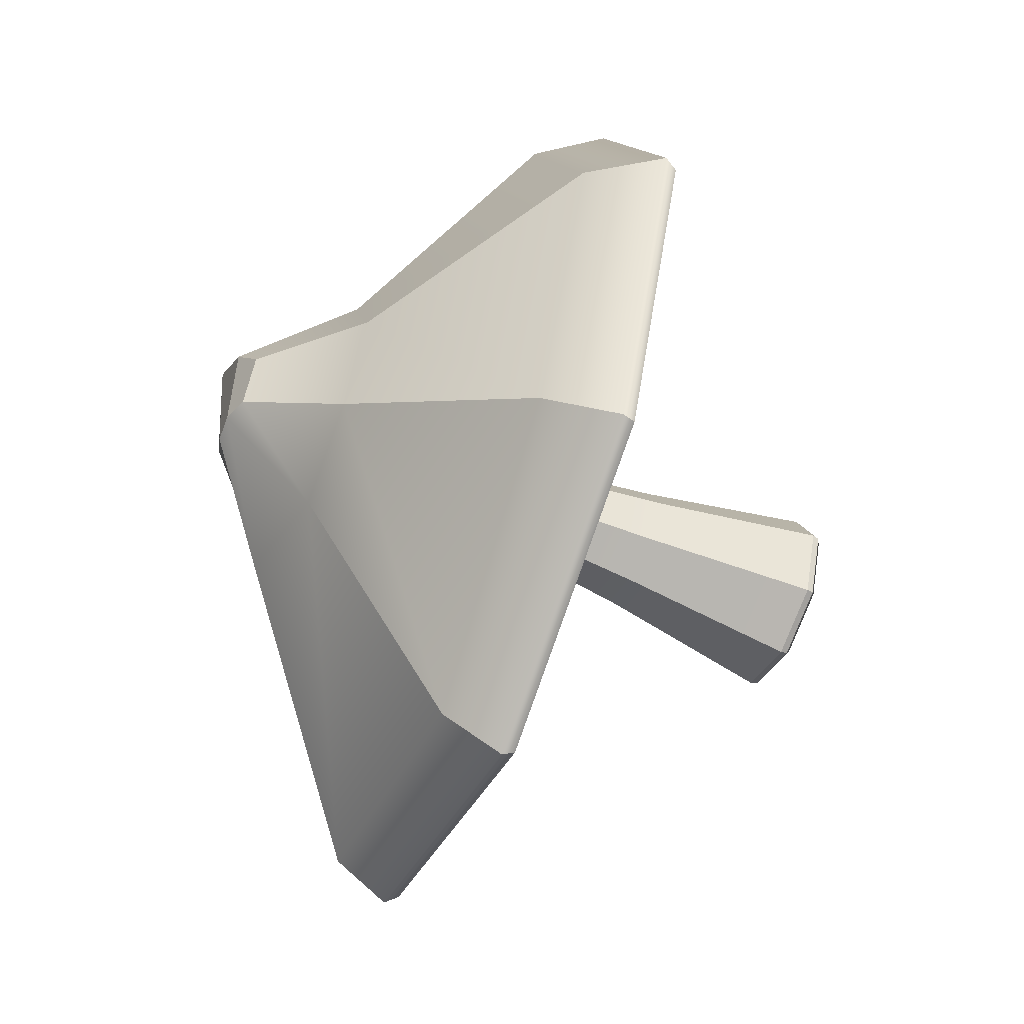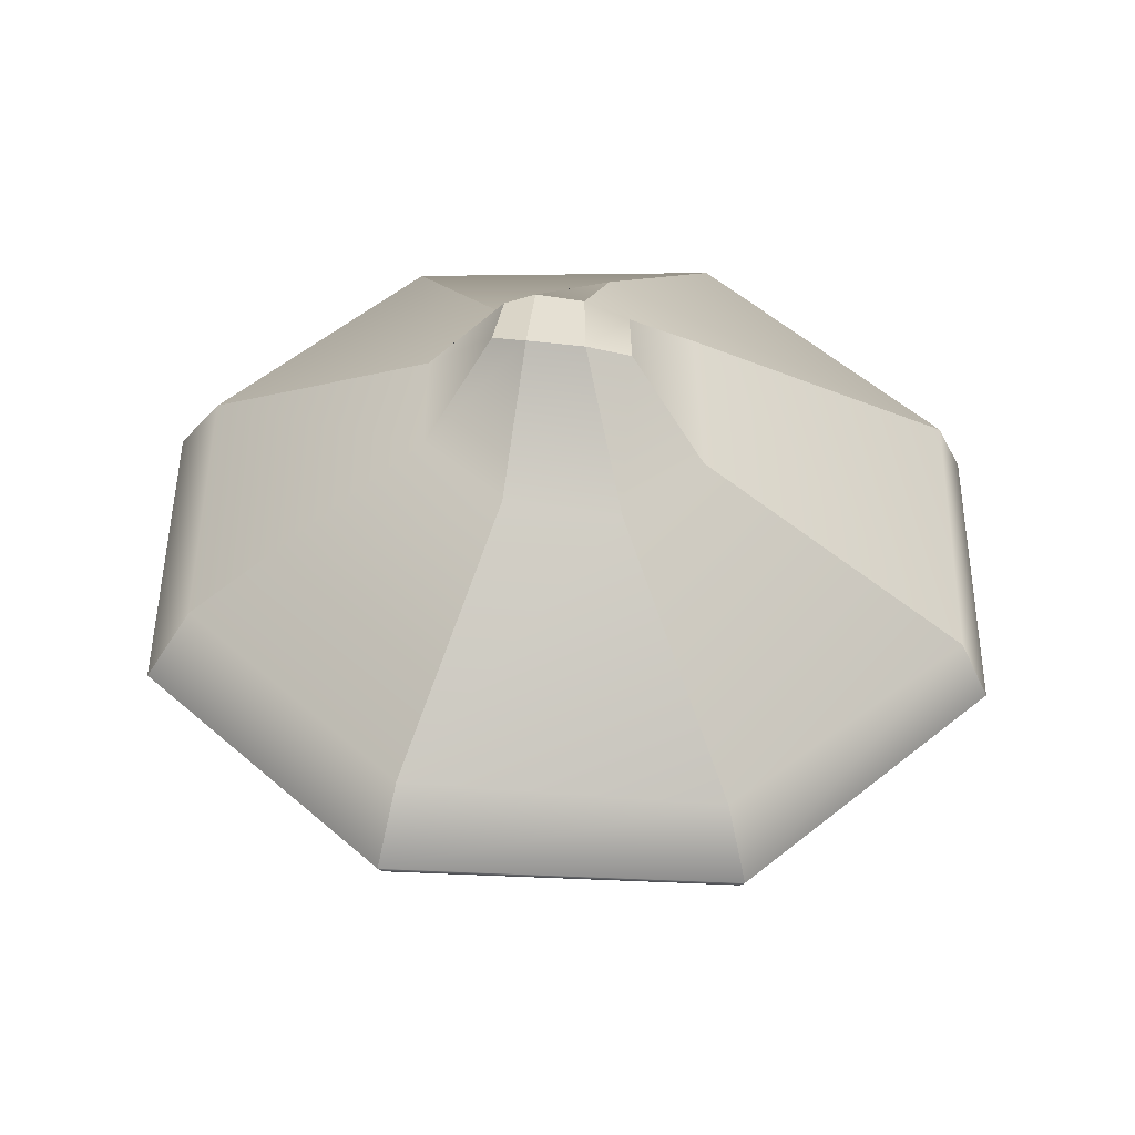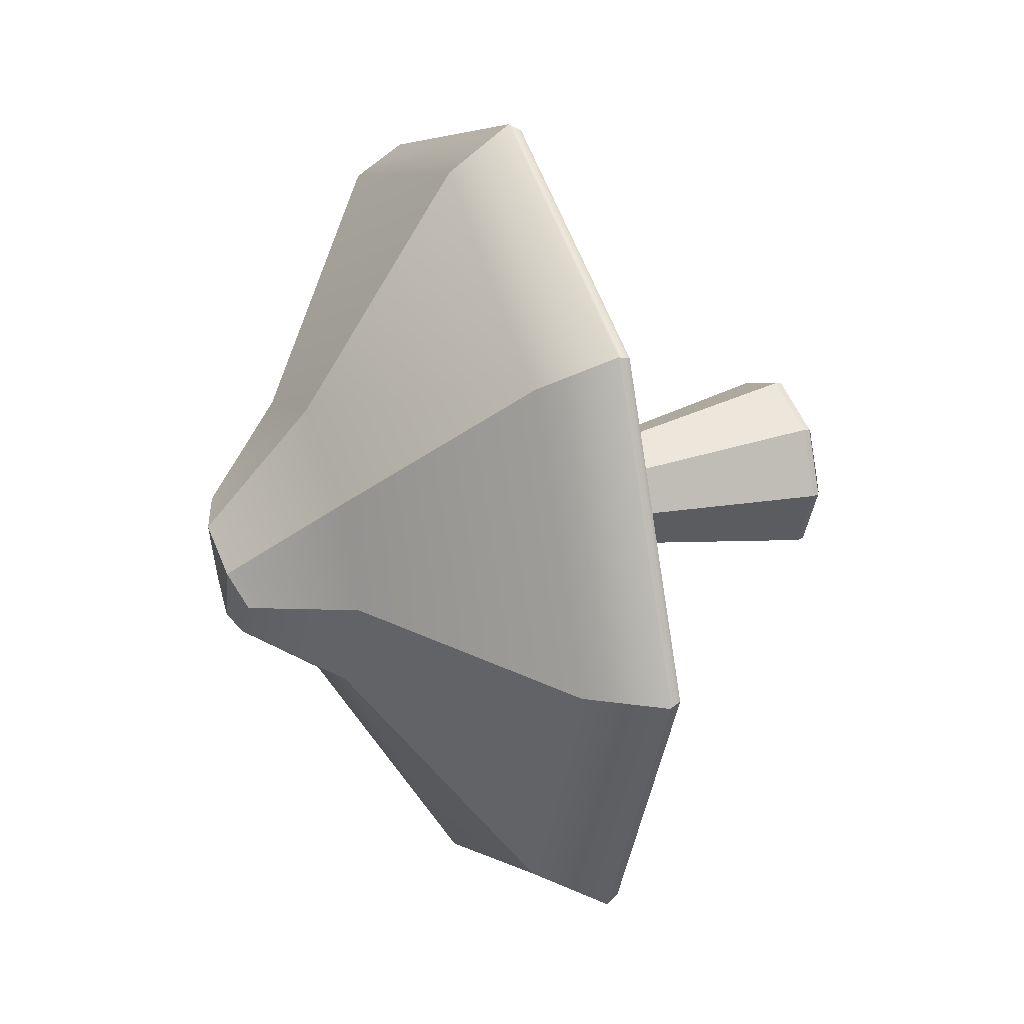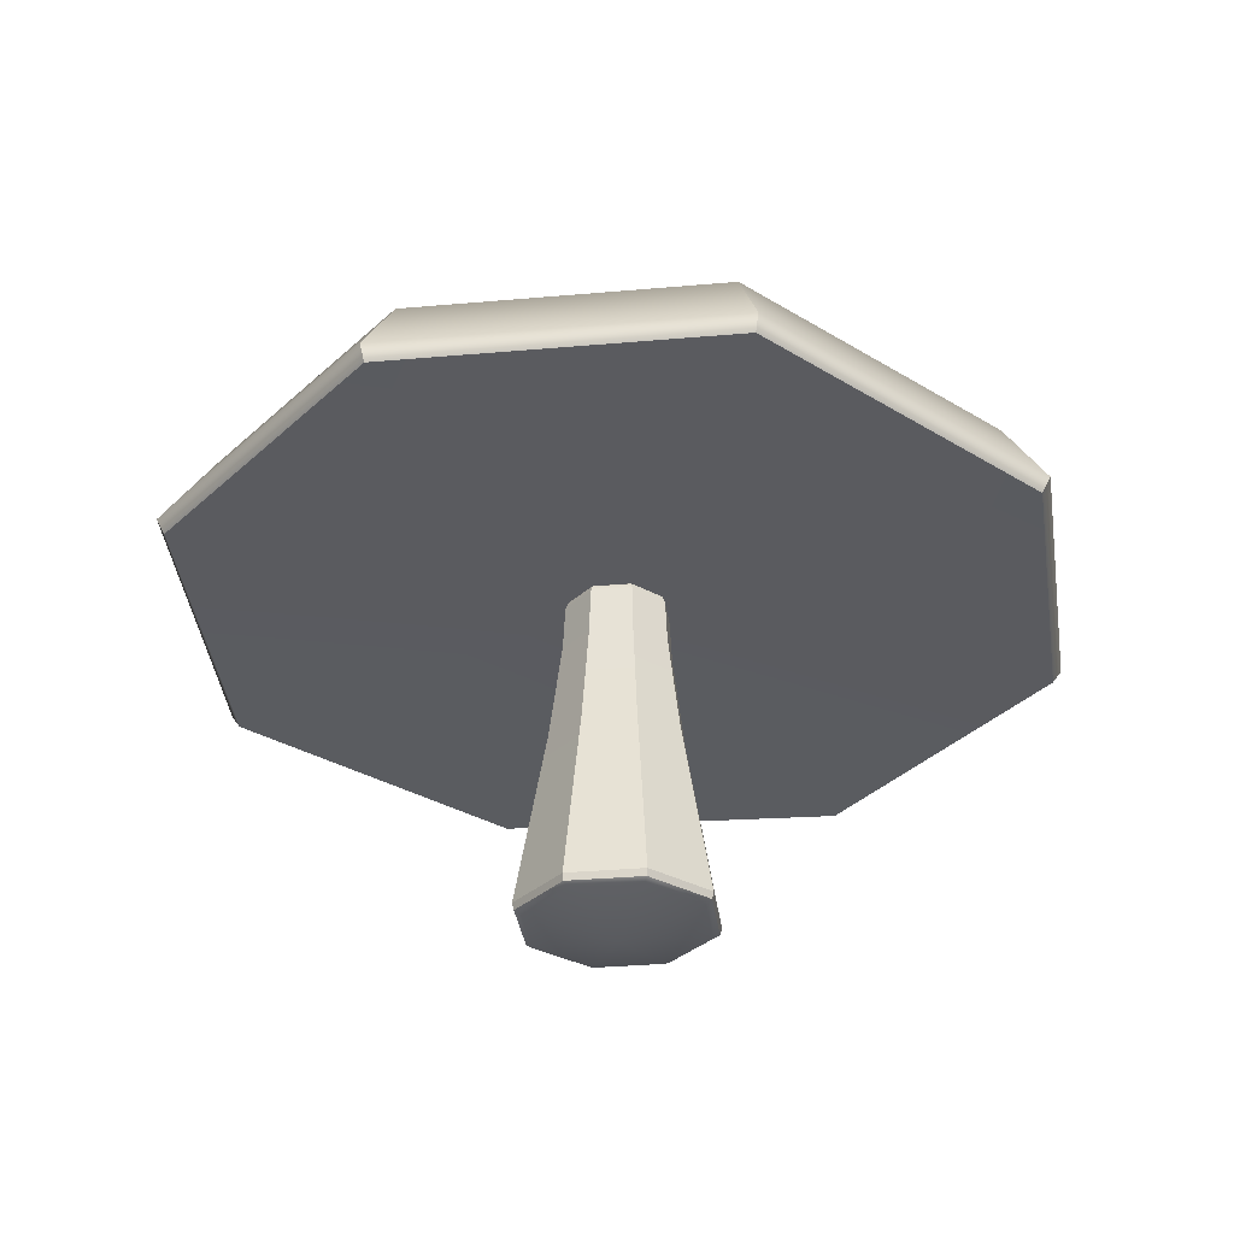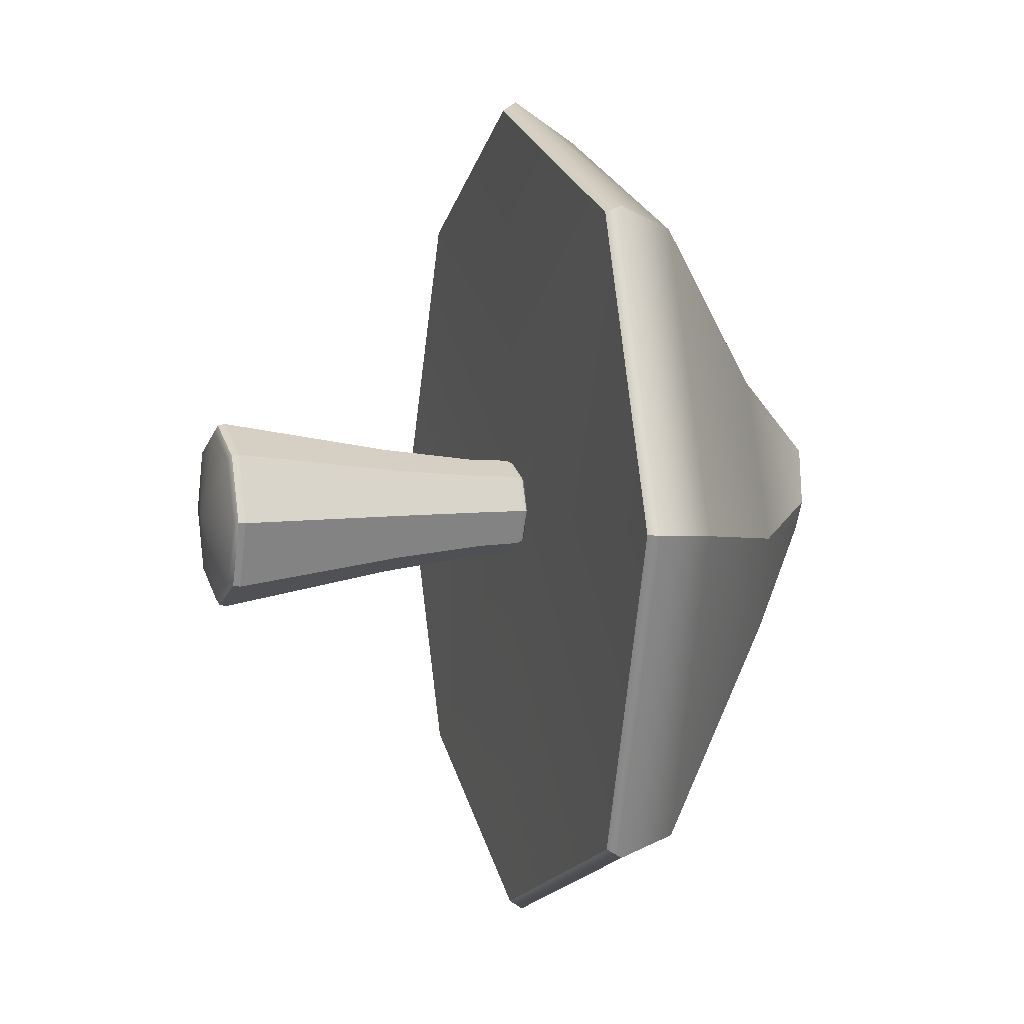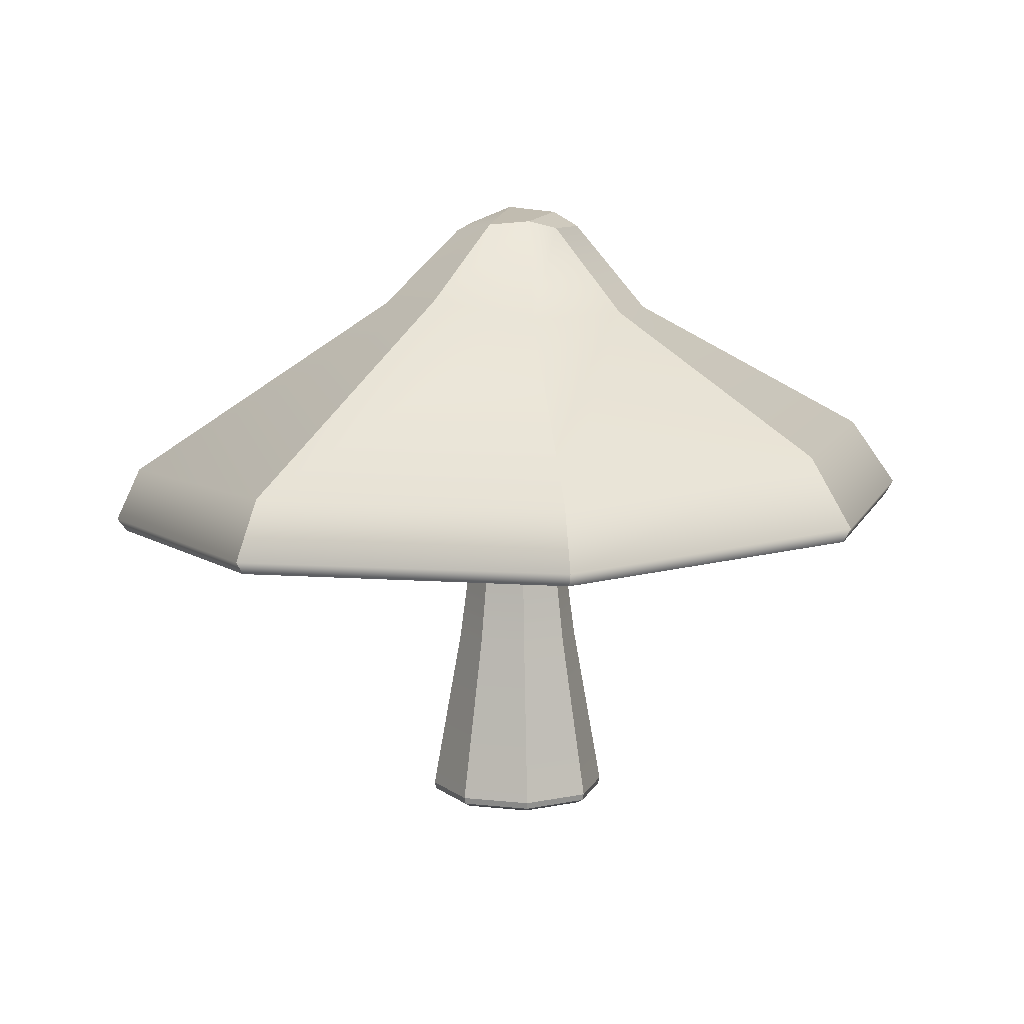
<metadata>
{"format":"obj","ext":"obj","renderer":"f3d","projection":"perspective","resolution":1024,"background":"white","views":[{"elev":-57.5,"azim":-113.9,"up":"+Z"},{"elev":45.6,"azim":-22.3,"up":"+Y"},{"elev":27.0,"azim":-113.1,"up":"+Z"},{"elev":-31.9,"azim":-60.3,"up":"+Y"},{"elev":5.0,"azim":71.2,"up":"+Z"},{"elev":9.6,"azim":173.6,"up":"+Y"}]}
</metadata>
<code>
g default
v 0.2803 1.606 -0.3517
v 1e-06 1.549 -0.3881
v -0.2693 1.559 -0.2772
v -0.3857 1.552 0.000953
v -0.2755 1.55 0.2736
v -0.02284 1.561 0.4489
v 0.2361 1.577 0.3673
v 0.403 1.577 -0.07685
v -0 0.9432 -1e-06
v 0.8016 1.098 0.7964
v 0.003908 1.117 1.068
v -0.744 1.187 0.743
v -1.05 1.187 0.003482
v -0.744 1.187 -0.7361
v 0.003981 1.127 -1.123
v 0.8043 1.112 -0.8305
v 1.15 1.072 0.01459
v 0.09314 1.808 -0.08021
v -0.01775 1.82 -0.1403
v -0.09618 1.8 -0.1602
v -0.1746 1.801 -0.0455
v -0.1148 1.839 0.03952
v 0.009292 1.851 0.1295
v 0.1252 1.802 0.1555
v 0.1818 1.786 0.005985
v 0.861 0.947 -0.8685
v 0.8436 0.9111 -0.8469
v 0.000248 0.9627 -1.208
v 0.000136 0.9255 -1.183
v -0.8363 0.9997 -0.8325
v -0.8199 0.9605 -0.8177
v -1.182 0.9996 0.002405
v -1.16 0.9606 0.00218
v -0.8362 0.9998 0.8373
v -0.8195 0.9607 0.8208
v 0.004299 0.9417 1.182
v 0.004904 0.9036 1.158
v 0.8579 0.9403 0.8576
v 0.839 0.903 0.8399
v 1.22 0.9197 0.0255
v 1.193 0.8837 0.02764
g top_shroom03
f 25 18 23 24
f 11 10 7 6
f 12 11 6 5
f 13 12 5 4
f 14 13 4 3
f 15 14 3 2
f 16 15 2 1
f 17 16 1 8
f 10 17 8 7
f 8 1 18 25
f 1 2 19 18
f 2 3 20 19
f 3 4 21 20
f 4 5 22 21
f 5 6 23 22
f 6 7 24 23
f 7 8 25 24
f 22 19 20 21
f 23 18 19 22
f 26 27 29 28
f 27 26 40 41
f 28 29 31 30
f 30 31 33 32
f 32 33 35 34
f 34 35 37 36
f 36 37 39 38
f 38 39 41 40
f 26 28 15 16
f 28 30 14 15
f 30 32 13 14
f 32 34 12 13
f 34 36 11 12
f 36 38 10 11
f 38 40 17 10
f 40 26 16 17
f 29 27 9
f 31 29 9
f 33 31 9
f 35 33 9
f 37 35 9
f 39 37 9
f 41 39 9
f 27 41 9
g default
v -0 0 0
v -0 0.9719 0
v 0.1013 0.8006 -0.1013
v -0 0.8006 -0.1432
v -0.1013 0.8006 -0.1013
v -0.1432 0.8006 0
v -0.1013 0.8006 0.1013
v -0 0.8006 0.1432
v 0.1013 0.8006 0.1013
v 0.1432 0.8006 0
v 0.1251 0.5418 -0.1251
v -0 0.5418 -0.1769
v -0.1251 0.5418 -0.1251
v -0.1769 0.5418 0
v -0.1251 0.5418 0.1251
v -0 0.5418 0.1769
v 0.1251 0.5418 0.1251
v 0.1769 0.5418 0
v 0.1839 0.07054 -0.1839
v 0.1806 0.05185 -0.1806
v 0.1683 0.04141 -0.1683
v -0 0.07054 -0.2601
v -0 0.05185 -0.2554
v -0 0.04141 -0.238
v -0.1839 0.07054 -0.1839
v -0.1806 0.05185 -0.1806
v -0.1683 0.04141 -0.1683
v -0.2601 0.07054 0
v -0.2554 0.05185 0
v -0.238 0.04141 0
v -0.1839 0.07054 0.1839
v -0.1806 0.05185 0.1806
v -0.1683 0.04141 0.1683
v -0 0.07054 0.2601
v -0 0.05185 0.2554
v -0 0.04141 0.238
v 0.1839 0.07054 0.1839
v 0.1806 0.05185 0.1806
v 0.1683 0.04141 0.1683
v 0.2601 0.07054 0
v 0.2554 0.05185 0
v 0.238 0.04141 0
v 0.07699 0.9446 -0.07699
v 0.09117 0.9325 -0.09117
v 0.09719 0.9118 -0.09719
v -0 0.9446 -0.1089
v -0 0.9325 -0.1289
v -0 0.9118 -0.1374
v -0.07699 0.9446 -0.07699
v -0.09117 0.9325 -0.09117
v -0.09719 0.9118 -0.09719
v -0.1089 0.9446 0
v -0.1289 0.9325 0
v -0.1374 0.9118 0
v -0.07699 0.9446 0.07699
v -0.09117 0.9325 0.09117
v -0.09719 0.9118 0.09719
v -0 0.9446 0.1089
v -0 0.9325 0.1289
v -0 0.9118 0.1374
v 0.07699 0.9446 0.07699
v 0.09117 0.9325 0.09117
v 0.09719 0.9118 0.09719
v 0.1089 0.9446 0
v 0.1289 0.9325 0
v 0.1374 0.9118 0
g bot_shroom03
f 52 53 45 44
f 53 54 46 45
f 54 55 47 46
f 55 56 48 47
f 56 57 49 48
f 57 58 50 49
f 58 59 51 50
f 59 52 44 51
f 65 62 42
f 68 65 42
f 71 68 42
f 74 71 42
f 77 74 42
f 80 77 42
f 83 80 42
f 62 83 42
f 60 63 53 52
f 63 66 54 53
f 66 69 55 54
f 69 72 56 55
f 72 75 57 56
f 75 78 58 57
f 78 81 59 58
f 81 60 52 59
f 60 61 64 63
f 61 62 65 64
f 63 64 67 66
f 64 65 68 67
f 66 67 70 69
f 67 68 71 70
f 69 70 73 72
f 70 71 74 73
f 72 73 76 75
f 73 74 77 76
f 75 76 79 78
f 76 77 80 79
f 78 79 82 81
f 79 80 83 82
f 62 61 82 83
f 61 60 81 82
f 44 45 89 86
f 45 46 92 89
f 46 47 95 92
f 47 48 98 95
f 48 49 101 98
f 49 50 104 101
f 50 51 107 104
f 51 44 86 107
f 84 87 43
f 87 90 43
f 90 93 43
f 93 96 43
f 96 99 43
f 99 102 43
f 102 105 43
f 105 84 43
f 84 85 88 87
f 85 86 89 88
f 87 88 91 90
f 88 89 92 91
f 90 91 94 93
f 91 92 95 94
f 93 94 97 96
f 94 95 98 97
f 96 97 100 99
f 97 98 101 100
f 99 100 103 102
f 100 101 104 103
f 102 103 106 105
f 103 104 107 106
f 86 85 106 107
f 85 84 105 106

</code>
